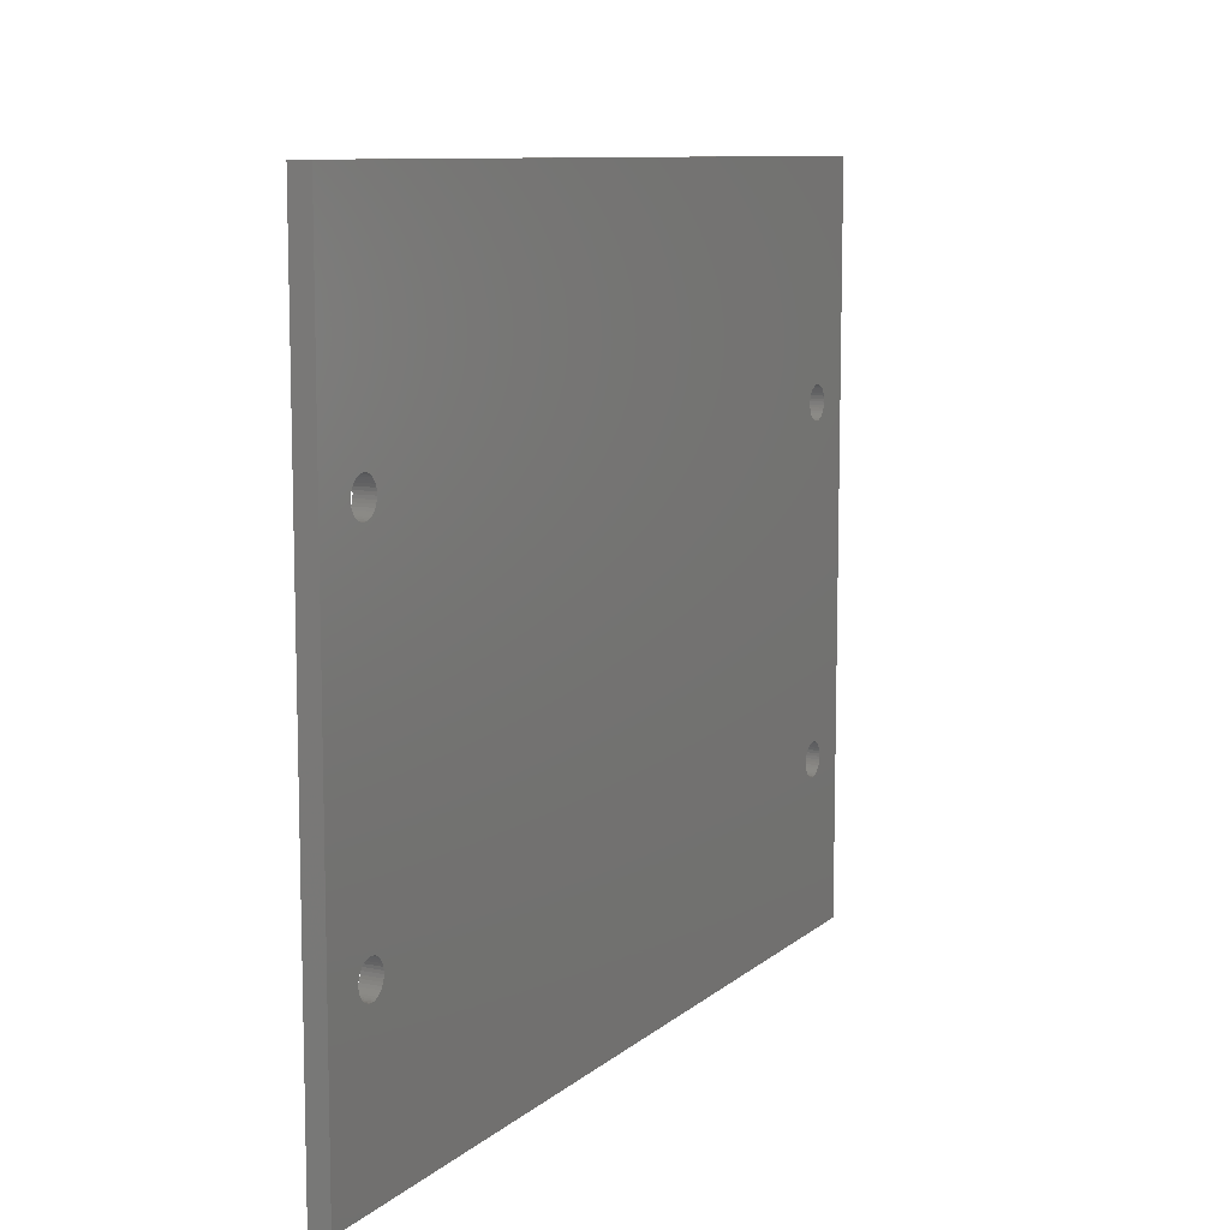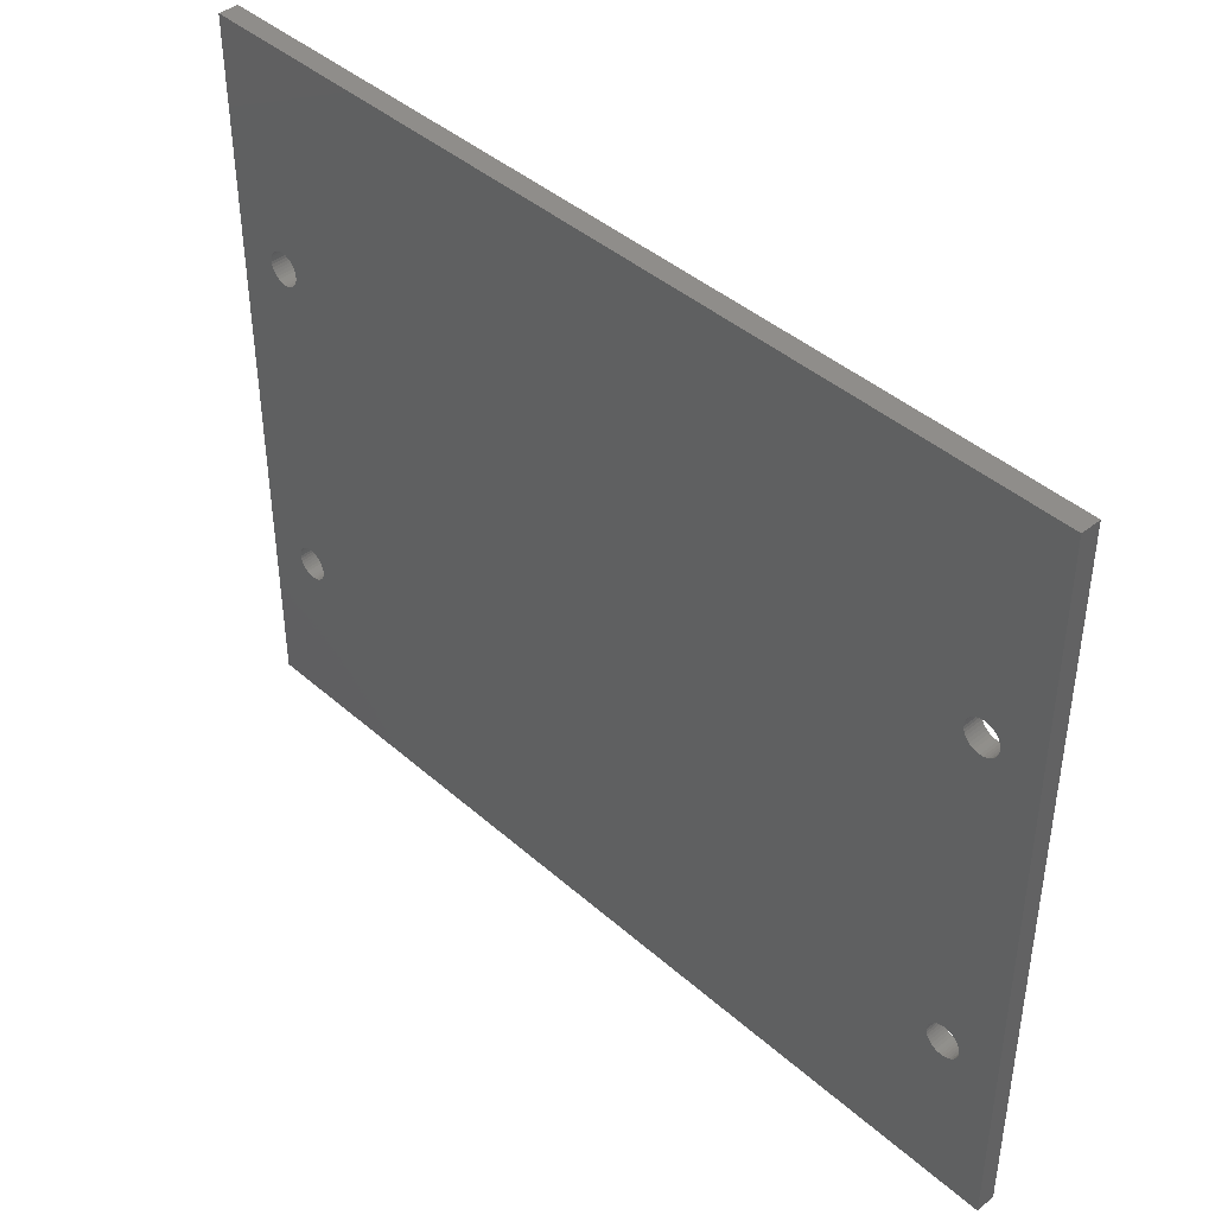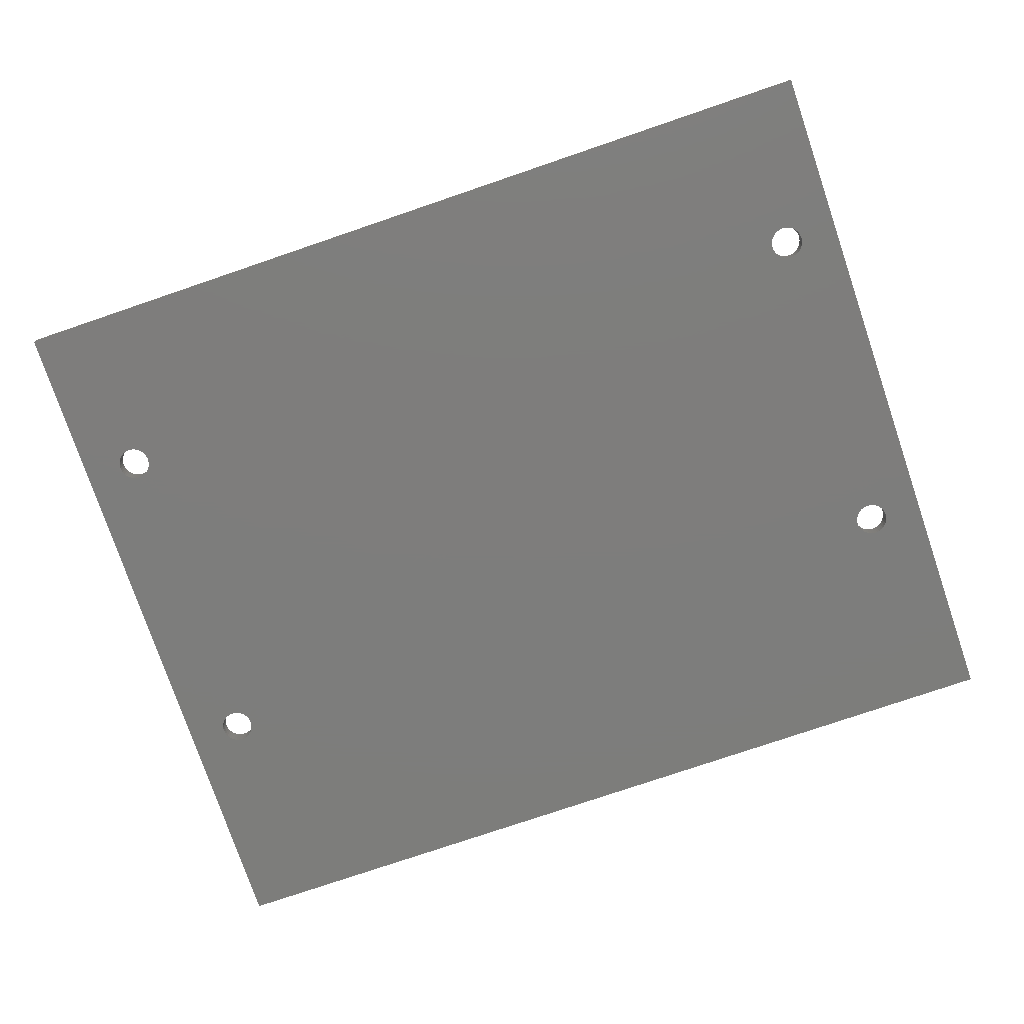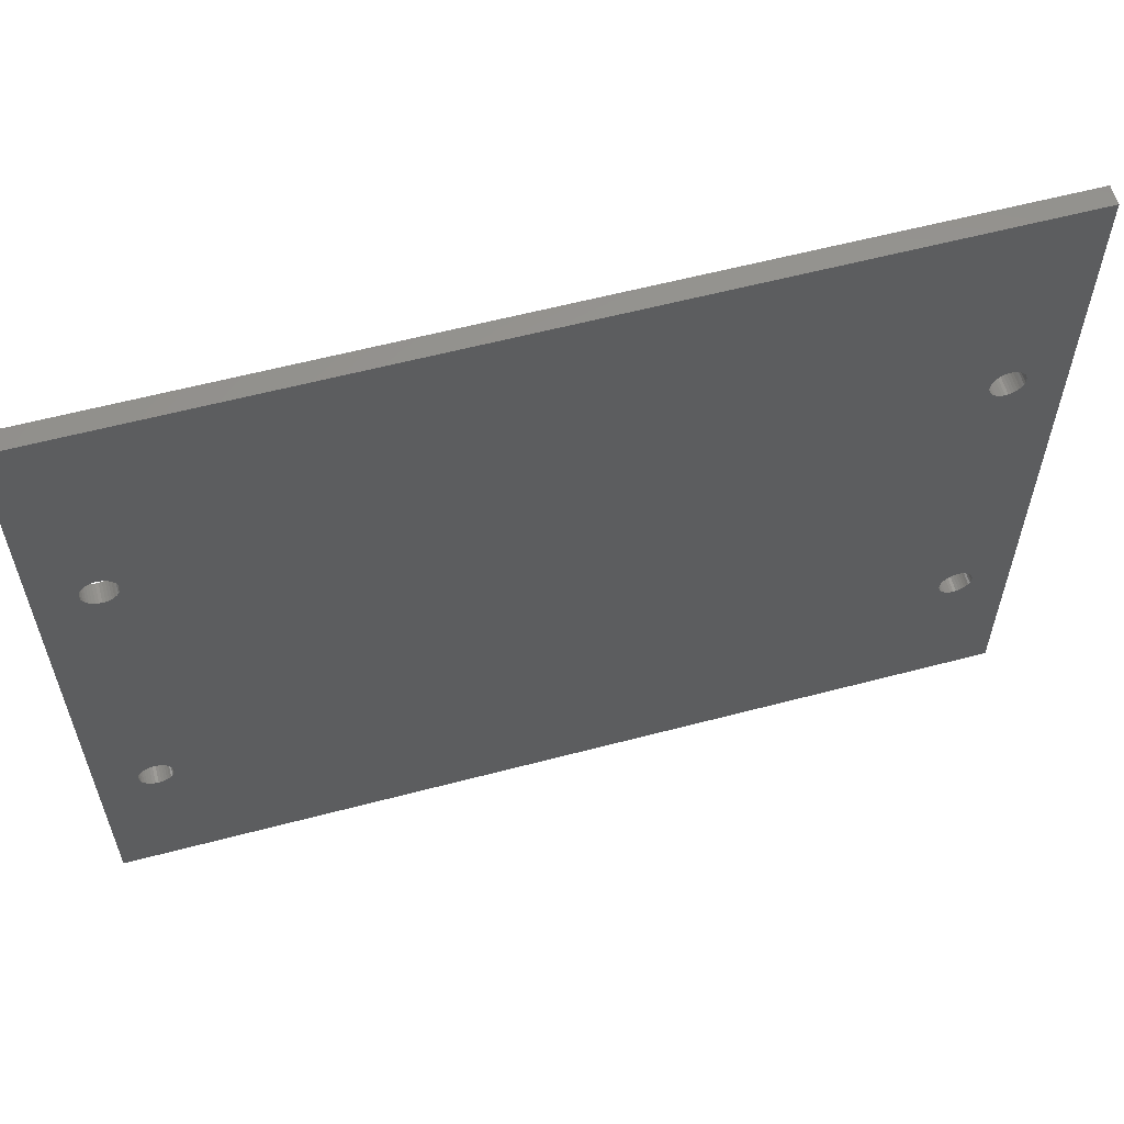
<metadata>
{"format":"stl","ext":"stl","renderer":"f3d","projection":"perspective","resolution":1024,"background":"white","views":[{"elev":9.6,"azim":116.9,"up":"+Z"},{"elev":42.2,"azim":46.4,"up":"+Z"},{"elev":-76.9,"azim":-161.2,"up":"+Y"},{"elev":59.2,"azim":-15.2,"up":"+Z"}]}
</metadata>
<code>
# stl→obj: 312 verts, 636 faces
v -33.53 1.75 -17.82
v -33.5 1.75 -17.56
v 33.66 1.75 13.18
v -40 1.75 32.5
v -34.62 1.75 13.95
v -34.87 1.75 14
v -35 1.75 14
v -35.13 1.75 14
v -35.38 1.75 13.95
v -33.53 1.75 12.18
v -33.5 1.75 12.44
v -34.62 1.75 -16.05
v 35.62 1.75 13.87
v 35.38 1.75 13.95
v 40 1.75 32.5
v 35.13 1.75 14
v 35 1.75 14
v -33.66 1.75 13.18
v -33.79 1.75 13.39
v -33.96 1.75 13.58
v -34.16 1.75 13.74
v -34.38 1.75 13.87
v -35.62 1.75 13.87
v -35.84 1.75 13.74
v -36.04 1.75 13.58
v 36.34 1.75 -16.82
v 36.21 1.75 -16.61
v 36.04 1.75 -16.42
v 35.84 1.75 -16.26
v 36.34 1.75 13.18
v 36.21 1.75 13.39
v -34.06 1.75 -18.67
v -33.87 1.75 -18.49
v -33.51 1.75 12.69
v -33.56 1.75 12.94
v -36.21 1.75 13.39
v -36.34 1.75 13.18
v -36.44 1.75 12.94
v 36.04 1.75 13.58
v 35.84 1.75 13.74
v -33.72 1.75 -18.29
v -33.61 1.75 -18.06
v 34.87 1.75 14
v 34.62 1.75 13.95
v 34.38 1.75 13.87
v -33.79 1.75 -16.61
v -33.96 1.75 -16.42
v -34.16 1.75 -16.26
v -34.38 1.75 -16.13
v -34.27 1.75 -18.81
v 33.56 1.75 12.94
v 33.51 1.75 12.69
v 34.16 1.75 -16.26
v 33.96 1.75 -16.42
v 33.5 1.75 12.44
v 36.5 1.75 12.44
v 36.49 1.75 12.69
v 36.44 1.75 12.94
v -33.51 1.75 -17.31
v -33.56 1.75 -17.06
v 33.79 1.75 13.39
v 34.16 1.75 13.74
v 33.96 1.75 13.58
v -33.66 1.75 -16.82
v -34.5 1.75 11.08
v -34.27 1.75 11.19
v -34.06 1.75 11.33
v -33.87 1.75 11.51
v 35.62 1.75 -16.13
v 35.38 1.75 -16.05
v 36.47 1.75 12.18
v 33.72 1.75 11.71
v 33.87 1.75 11.51
v 34.38 1.75 -16.13
v -35.62 1.75 -16.13
v -35.84 1.75 -16.26
v 35.5 1.75 11.08
v 35.73 1.75 11.19
v 35.94 1.75 11.33
v 36.13 1.75 11.51
v -33.72 1.75 11.71
v -33.61 1.75 11.94
v 33.61 1.75 11.94
v -34.5 1.75 -18.92
v 33.79 1.75 -16.61
v -36.04 1.75 -16.42
v -36.21 1.75 -16.61
v -36.34 1.75 -16.82
v -36.44 1.75 -17.06
v -36.49 1.75 -17.31
v -40 1.75 -32.5
v -36.5 1.75 -17.56
v 34.75 1.75 -18.98
v 35 1.75 -19
v 40 1.75 -32.5
v 35.25 1.75 -18.98
v 35.5 1.75 -18.92
v 36.47 1.75 -17.82
v 36.5 1.75 -17.56
v 36.49 1.75 -17.31
v 36.44 1.75 -17.06
v 33.53 1.75 12.18
v 33.66 1.75 -16.82
v 33.56 1.75 -17.06
v -34.75 1.75 -18.98
v 33.51 1.75 -17.31
v -35 1.75 -19
v -36.13 1.75 11.51
v -36.28 1.75 11.71
v -36.39 1.75 11.94
v 33.72 1.75 -18.29
v 33.87 1.75 -18.49
v 36.28 1.75 11.71
v 36.39 1.75 11.94
v 34.06 1.75 11.33
v 34.27 1.75 11.19
v 34.62 1.75 -16.05
v 34.5 1.75 11.08
v 34.75 1.75 11.02
v -36.49 1.75 12.69
v -36.5 1.75 12.44
v -36.47 1.75 12.18
v -36.47 1.75 -17.82
v -36.39 1.75 -18.06
v -36.28 1.75 -18.29
v 35.25 1.75 11.02
v 35.13 1.75 -16
v 35 1.75 11
v 35 1.75 -16
v 34.87 1.75 -16
v -35.94 1.75 11.33
v -35.73 1.75 11.19
v -35.38 1.75 -16.05
v -35.5 1.75 11.08
v -35.25 1.75 11.02
v -34.75 1.75 11.02
v -34.87 1.75 -16
v -35 1.75 11
v -35 1.75 -16
v -35.13 1.75 -16
v -36.13 1.75 -18.49
v -35.94 1.75 -18.67
v -35.73 1.75 -18.81
v 34.06 1.75 -18.67
v 34.27 1.75 -18.81
v 34.5 1.75 -18.92
v 35.73 1.75 -18.81
v 35.94 1.75 -18.67
v 36.13 1.75 -18.49
v 36.28 1.75 -18.29
v 36.39 1.75 -18.06
v -35.5 1.75 -18.92
v -35.25 1.75 -18.98
v 33.5 1.75 -17.56
v 33.53 1.75 -17.82
v 33.61 1.75 -18.06
v -33.79 0 13.39
v -33.66 0 13.18
v 33.66 0 13.18
v -36.49 0 12.69
v -36.44 0 12.94
v -40 0 32.5
v -36.28 0 -18.29
v -36.39 0 -18.06
v -40 0 -32.5
v 34.38 0 13.87
v 34.62 0 13.95
v 40 0 32.5
v 34.87 0 14
v -35.5 0 11.08
v -35.73 0 11.19
v -36.34 0 13.18
v -36.21 0 13.39
v -36.04 0 13.58
v -35.38 0 13.95
v -35.13 0 14
v 35.84 0 13.74
v 35.62 0 13.87
v 35.38 0 13.95
v 36.34 0 13.18
v 36.44 0 12.94
v 36.04 0 -16.42
v 36.21 0 -16.61
v 36.34 0 -16.82
v -35.94 0 11.33
v -36.13 0 11.51
v -36.28 0 11.71
v -35.84 0 13.74
v -35.62 0 13.87
v -33.56 0 12.94
v -33.51 0 12.69
v -33.5 0 12.44
v -33.79 0 -16.61
v -33.96 0 -16.42
v -34.16 0 -16.26
v 33.5 0 12.44
v 33.51 0 12.69
v 33.56 0 12.94
v 33.79 0 13.39
v 33.96 0 13.58
v 34.16 0 13.74
v 35 0 14
v 35.13 0 14
v 36.04 0 13.58
v 36.21 0 13.39
v 36.44 0 -17.06
v 36.49 0 -17.31
v 40 0 -32.5
v 36.5 0 -17.56
v 36.47 0 -17.82
v 35 0 -19
v 35.25 0 -18.98
v 35.5 0 -18.92
v -35 0 -19
v -35.25 0 -18.98
v -35.5 0 -18.92
v -35.73 0 -18.81
v -36.39 0 11.94
v -36.47 0 12.18
v -36.5 0 12.44
v -35 0 14
v -34.87 0 14
v -34.62 0 13.95
v 34.06 0 -18.67
v 33.87 0 -18.49
v 35 0 11
v 33.51 0 -17.31
v 33.56 0 -17.06
v 34.38 0 -16.13
v 34.16 0 -16.26
v 33.96 0 -16.42
v 35.13 0 -16
v 35.38 0 -16.05
v 35.25 0 11.02
v -35.94 0 -18.67
v -36.13 0 -18.49
v -36.47 0 -17.82
v -36.5 0 -17.56
v -36.49 0 -17.31
v -34.38 0 13.87
v -34.16 0 13.74
v -33.96 0 13.58
v -36.34 0 -16.82
v -36.21 0 -16.61
v -35 0 11
v -36.04 0 -16.42
v -35.84 0 -16.26
v -35.62 0 -16.13
v -34.87 0 -16
v -34.62 0 -16.05
v -34.75 0 11.02
v 33.72 0 -18.29
v 33.61 0 -18.06
v 33.5 0 -17.56
v -33.5 0 -17.56
v -33.53 0 -17.82
v 33.66 0 -16.82
v 33.79 0 -16.61
v 35.62 0 -16.13
v 35.84 0 -16.26
v 36.39 0 -18.06
v 36.28 0 -18.29
v 36.13 0 -18.49
v -35.25 0 11.02
v -36.44 0 -17.06
v 33.53 0 -17.82
v -34.75 0 -18.98
v -34.5 0 -18.92
v 35.94 0 -18.67
v 35.73 0 -18.81
v 34.75 0 -18.98
v 34.5 0 -18.92
v 34.27 0 -18.81
v 33.72 0 11.71
v 33.61 0 11.94
v 33.53 0 12.18
v 33.87 0 11.51
v -33.51 0 -17.31
v -33.56 0 -17.06
v -33.61 0 -18.06
v -33.72 0 -18.29
v -33.87 0 -18.49
v 34.75 0 11.02
v 34.5 0 11.08
v 34.27 0 11.19
v 34.06 0 11.33
v -34.06 0 -18.67
v -34.27 0 -18.81
v 36.39 0 11.94
v 36.28 0 11.71
v 36.13 0 11.51
v 35.94 0 11.33
v -34.38 0 -16.13
v -33.53 0 12.18
v -33.61 0 11.94
v -33.72 0 11.71
v -33.87 0 11.51
v -34.06 0 11.33
v -33.66 0 -16.82
v 36.49 0 12.69
v 36.5 0 12.44
v 36.47 0 12.18
v 35.73 0 11.19
v 35.5 0 11.08
v -34.27 0 11.19
v -34.5 0 11.08
v 34.62 0 -16.05
v 34.87 0 -16
v 35 0 -16
v -35.38 0 -16.05
v -35.13 0 -16
v -35 0 -16
f 1 2 3
f 4 5 6
f 6 7 4
f 4 7 8
f 4 8 9
f 10 11 12
f 13 14 15
f 15 14 16
f 15 16 17
f 15 18 19
f 19 20 15
f 15 20 21
f 15 21 4
f 4 21 22
f 4 22 5
f 9 23 4
f 4 23 24
f 4 24 25
f 26 27 15
f 15 27 28
f 15 28 29
f 15 30 31
f 32 33 3
f 11 34 15
f 15 34 35
f 15 35 18
f 25 36 4
f 4 36 37
f 4 37 38
f 31 39 15
f 15 39 40
f 15 40 13
f 33 41 3
f 3 41 42
f 3 42 1
f 17 43 15
f 15 43 44
f 15 44 45
f 46 47 15
f 15 47 48
f 15 48 11
f 11 48 49
f 11 49 12
f 32 3 50
f 50 3 51
f 50 51 52
f 53 54 55
f 56 57 15
f 15 57 58
f 15 58 30
f 2 59 3
f 3 59 60
f 3 60 61
f 45 62 15
f 15 62 63
f 15 63 46
f 46 63 61
f 46 61 64
f 64 61 60
f 65 66 12
f 12 66 67
f 12 67 68
f 29 69 15
f 15 69 70
f 15 70 56
f 56 70 71
f 72 73 74
f 4 75 76
f 77 78 70
f 70 78 79
f 70 79 80
f 68 81 12
f 12 81 82
f 12 82 10
f 72 74 83
f 52 55 50
f 50 55 54
f 50 54 84
f 84 54 85
f 76 86 4
f 4 86 87
f 4 87 88
f 88 89 4
f 4 89 90
f 4 90 91
f 91 90 92
f 93 94 95
f 95 94 96
f 95 96 97
f 98 99 95
f 95 99 100
f 95 100 15
f 15 100 101
f 15 101 26
f 53 55 74
f 74 55 102
f 74 102 83
f 85 103 84
f 84 103 104
f 84 104 105
f 105 104 106
f 105 106 107
f 108 75 109
f 109 75 110
f 111 112 91
f 80 113 70
f 70 113 114
f 70 114 71
f 73 115 74
f 74 115 116
f 74 116 117
f 117 116 118
f 117 118 119
f 38 120 4
f 4 120 121
f 4 121 75
f 75 121 122
f 75 122 110
f 92 123 91
f 91 123 124
f 91 124 125
f 77 70 126
f 126 70 127
f 126 127 128
f 128 127 129
f 128 129 119
f 119 129 130
f 119 130 117
f 108 131 75
f 75 131 132
f 75 132 133
f 133 132 134
f 133 134 135
f 65 12 136
f 136 12 137
f 136 137 138
f 138 137 139
f 138 139 135
f 135 139 140
f 135 140 133
f 125 141 91
f 91 141 142
f 91 142 143
f 112 144 91
f 91 144 145
f 91 145 95
f 95 145 146
f 95 146 93
f 97 147 95
f 95 147 148
f 95 148 149
f 149 150 95
f 95 150 151
f 95 151 98
f 143 152 91
f 91 152 153
f 91 153 107
f 106 154 107
f 107 154 155
f 107 155 91
f 91 155 156
f 91 156 111
f 157 158 159
f 160 161 162
f 163 164 165
f 166 167 168
f 168 167 169
f 170 171 165
f 161 172 162
f 162 172 173
f 162 173 174
f 162 175 176
f 177 168 178
f 178 168 179
f 168 180 181
f 182 183 168
f 168 183 184
f 171 185 165
f 165 185 186
f 165 186 187
f 174 188 162
f 162 188 189
f 162 189 175
f 158 190 159
f 159 190 191
f 159 191 192
f 193 159 194
f 194 159 195
f 196 197 193
f 193 197 198
f 193 198 159
f 159 199 162
f 162 199 200
f 162 200 168
f 168 200 201
f 168 201 166
f 169 202 168
f 168 202 203
f 168 203 179
f 177 204 168
f 168 204 205
f 168 205 180
f 184 206 168
f 168 206 207
f 168 207 208
f 208 207 209
f 208 209 210
f 211 208 212
f 212 208 213
f 214 215 165
f 165 215 216
f 165 216 217
f 187 218 165
f 165 218 219
f 165 219 162
f 162 219 220
f 162 220 160
f 176 221 162
f 162 221 222
f 162 222 223
f 224 225 165
f 226 227 228
f 229 226 230
f 230 226 231
f 232 233 234
f 217 235 165
f 165 235 236
f 165 236 163
f 164 237 165
f 165 237 238
f 165 238 239
f 223 240 162
f 162 240 241
f 162 241 159
f 159 241 242
f 159 242 157
f 243 244 245
f 244 246 245
f 245 246 247
f 245 247 248
f 249 250 251
f 225 252 165
f 165 252 253
f 165 253 214
f 254 255 256
f 228 257 226
f 226 257 258
f 226 258 231
f 233 259 168
f 168 259 260
f 168 260 182
f 210 261 208
f 208 261 262
f 208 262 263
f 170 165 264
f 264 165 239
f 264 239 245
f 245 239 265
f 245 265 243
f 253 266 214
f 214 266 254
f 214 254 267
f 267 254 268
f 263 269 208
f 208 269 270
f 208 270 213
f 211 271 208
f 208 271 272
f 208 272 165
f 165 272 273
f 165 273 224
f 274 275 193
f 193 275 276
f 193 276 196
f 255 277 278
f 278 277 279
f 256 280 254
f 254 280 281
f 254 281 282
f 226 283 227
f 227 283 284
f 227 284 254
f 254 284 285
f 254 285 255
f 255 285 286
f 255 286 277
f 282 287 254
f 254 287 288
f 254 288 268
f 289 290 233
f 233 290 291
f 233 291 292
f 195 159 293
f 293 159 192
f 293 192 250
f 250 192 294
f 250 294 295
f 295 296 250
f 250 296 297
f 250 297 298
f 274 193 277
f 277 193 299
f 277 299 279
f 181 300 168
f 168 300 301
f 168 301 233
f 233 301 302
f 233 302 289
f 292 303 233
f 233 303 304
f 233 304 234
f 298 305 250
f 250 305 306
f 250 306 251
f 229 307 226
f 226 307 308
f 226 308 234
f 234 308 309
f 234 309 232
f 248 310 245
f 245 310 311
f 245 311 251
f 251 311 312
f 251 312 249
f 4 91 162
f 162 91 165
f 15 4 168
f 168 4 162
f 95 15 208
f 208 15 168
f 91 95 165
f 165 95 208
f 138 245 136
f 136 245 251
f 136 251 65
f 65 251 306
f 65 306 66
f 66 306 305
f 66 305 67
f 67 305 298
f 67 298 68
f 68 298 297
f 68 297 81
f 81 297 296
f 81 296 82
f 82 296 295
f 82 295 10
f 10 295 294
f 10 294 11
f 11 294 192
f 11 192 34
f 34 192 191
f 34 191 35
f 35 191 190
f 35 190 18
f 18 190 158
f 18 158 19
f 19 158 157
f 19 157 20
f 20 157 242
f 20 242 21
f 21 242 241
f 21 241 22
f 22 241 240
f 22 240 5
f 5 240 223
f 5 223 6
f 6 223 222
f 6 222 7
f 7 222 221
f 7 221 8
f 8 221 176
f 8 176 9
f 9 176 175
f 9 175 23
f 23 175 189
f 23 189 24
f 24 189 188
f 24 188 25
f 25 188 174
f 25 174 36
f 36 174 173
f 36 173 37
f 37 173 172
f 37 172 38
f 38 172 161
f 38 161 120
f 120 161 160
f 120 160 121
f 121 160 220
f 121 220 122
f 122 220 219
f 122 219 110
f 110 219 218
f 110 218 109
f 109 218 187
f 109 187 108
f 108 187 186
f 108 186 131
f 131 186 185
f 131 185 132
f 132 185 171
f 132 171 134
f 134 171 170
f 134 170 135
f 135 170 264
f 135 264 138
f 138 264 245
f 128 226 126
f 126 226 234
f 126 234 77
f 77 234 304
f 77 304 78
f 78 304 303
f 78 303 79
f 79 303 292
f 79 292 80
f 80 292 291
f 80 291 113
f 113 291 290
f 113 290 114
f 114 290 289
f 114 289 71
f 71 289 302
f 71 302 56
f 56 302 301
f 56 301 57
f 57 301 300
f 57 300 58
f 58 300 181
f 58 181 30
f 30 181 180
f 30 180 31
f 31 180 205
f 31 205 39
f 39 205 204
f 39 204 40
f 40 204 177
f 40 177 13
f 13 177 178
f 13 178 14
f 14 178 179
f 14 179 16
f 16 179 203
f 16 203 17
f 17 203 202
f 17 202 43
f 43 202 169
f 43 169 44
f 44 169 167
f 44 167 45
f 45 167 166
f 45 166 62
f 62 166 201
f 62 201 63
f 63 201 200
f 63 200 61
f 61 200 199
f 61 199 3
f 3 199 159
f 3 159 51
f 51 159 198
f 51 198 52
f 52 198 197
f 52 197 55
f 55 197 196
f 55 196 102
f 102 196 276
f 102 276 83
f 83 276 275
f 83 275 72
f 72 275 274
f 72 274 73
f 73 274 277
f 73 277 115
f 115 277 286
f 115 286 116
f 116 286 285
f 116 285 118
f 118 285 284
f 118 284 119
f 119 284 283
f 119 283 128
f 128 283 226
f 94 211 96
f 96 211 212
f 96 212 97
f 97 212 213
f 97 213 147
f 147 213 270
f 147 270 148
f 148 270 269
f 148 269 149
f 149 269 263
f 149 263 150
f 150 263 262
f 150 262 151
f 151 262 261
f 151 261 98
f 98 261 210
f 98 210 99
f 99 210 209
f 99 209 100
f 100 209 207
f 100 207 101
f 101 207 206
f 101 206 26
f 26 206 184
f 26 184 27
f 27 184 183
f 27 183 28
f 28 183 182
f 28 182 29
f 29 182 260
f 29 260 69
f 69 260 259
f 69 259 70
f 70 259 233
f 70 233 127
f 127 233 232
f 127 232 129
f 129 232 309
f 129 309 130
f 130 309 308
f 130 308 117
f 117 308 307
f 117 307 74
f 74 307 229
f 74 229 53
f 53 229 230
f 53 230 54
f 54 230 231
f 54 231 85
f 85 231 258
f 85 258 103
f 103 258 257
f 103 257 104
f 104 257 228
f 104 228 106
f 106 228 227
f 106 227 154
f 154 227 254
f 154 254 155
f 155 254 266
f 155 266 156
f 156 266 253
f 156 253 111
f 111 253 252
f 111 252 112
f 112 252 225
f 112 225 144
f 144 225 224
f 144 224 145
f 145 224 273
f 145 273 146
f 146 273 272
f 146 272 93
f 93 272 271
f 93 271 94
f 94 271 211
f 107 214 105
f 105 214 267
f 105 267 84
f 84 267 268
f 84 268 50
f 50 268 288
f 50 288 32
f 32 288 287
f 32 287 33
f 33 287 282
f 33 282 41
f 41 282 281
f 41 281 42
f 42 281 280
f 42 280 1
f 1 280 256
f 1 256 2
f 2 256 255
f 2 255 59
f 59 255 278
f 59 278 60
f 60 278 279
f 60 279 64
f 64 279 299
f 64 299 46
f 46 299 193
f 46 193 47
f 47 193 194
f 47 194 48
f 48 194 195
f 48 195 49
f 49 195 293
f 49 293 12
f 12 293 250
f 12 250 137
f 137 250 249
f 137 249 139
f 139 249 312
f 139 312 140
f 140 312 311
f 140 311 133
f 133 311 310
f 133 310 75
f 75 310 248
f 75 248 76
f 76 248 247
f 76 247 86
f 86 247 246
f 86 246 87
f 87 246 244
f 87 244 88
f 88 244 243
f 88 243 89
f 89 243 265
f 89 265 90
f 90 265 239
f 90 239 92
f 92 239 238
f 92 238 123
f 123 238 237
f 123 237 124
f 124 237 164
f 124 164 125
f 125 164 163
f 125 163 141
f 141 163 236
f 141 236 142
f 142 236 235
f 142 235 143
f 143 235 217
f 143 217 152
f 152 217 216
f 152 216 153
f 153 216 215
f 153 215 107
f 107 215 214

</code>
